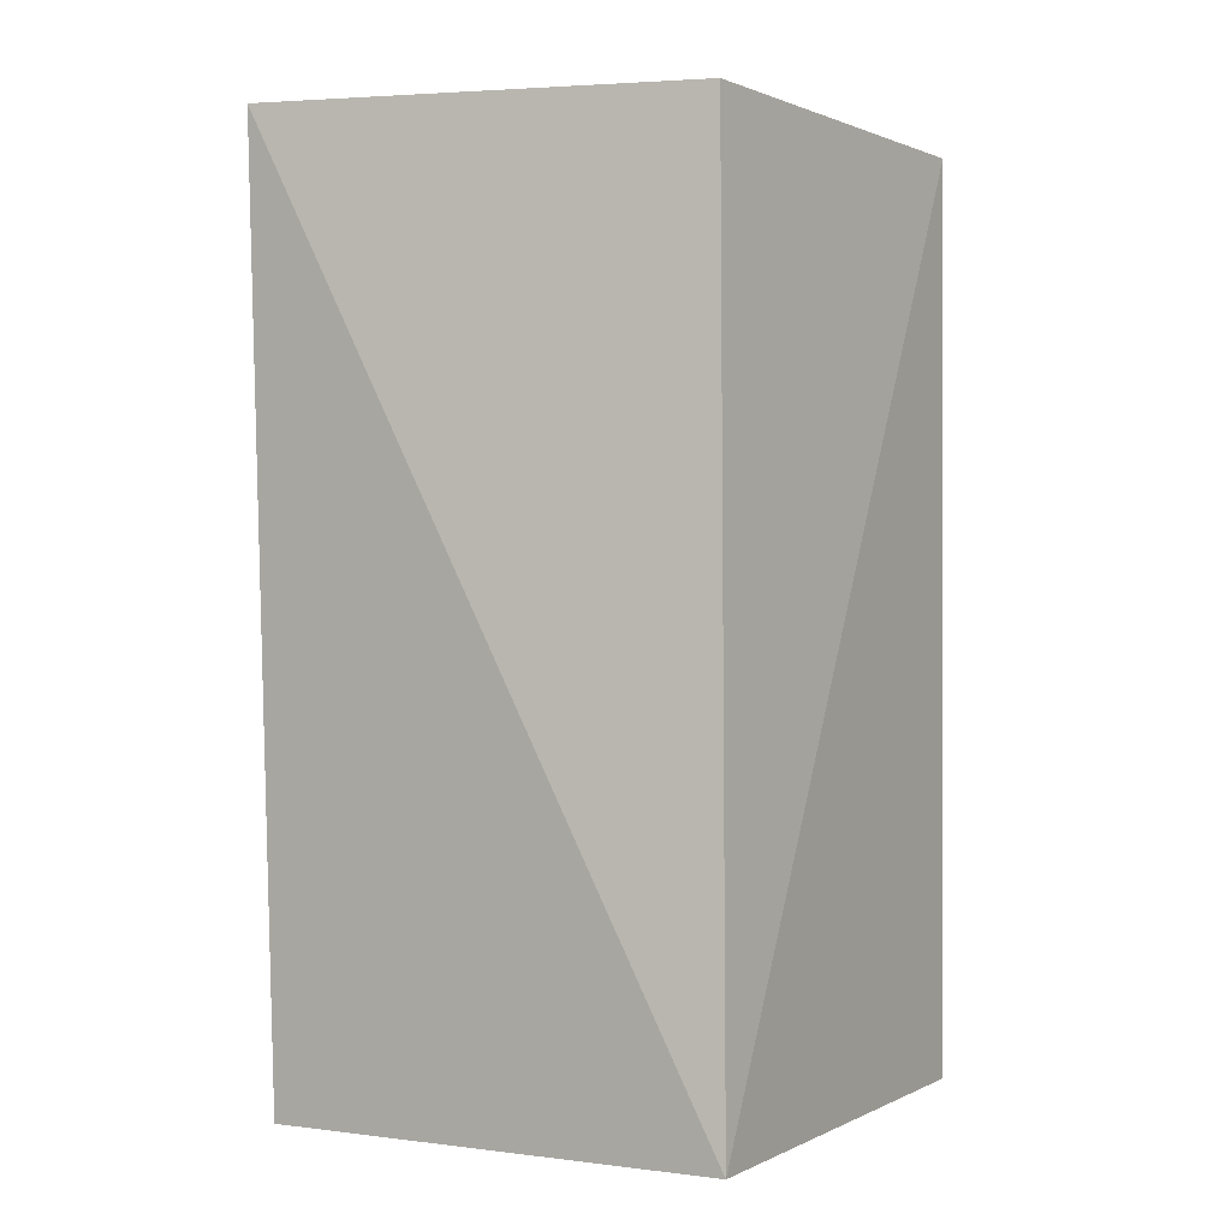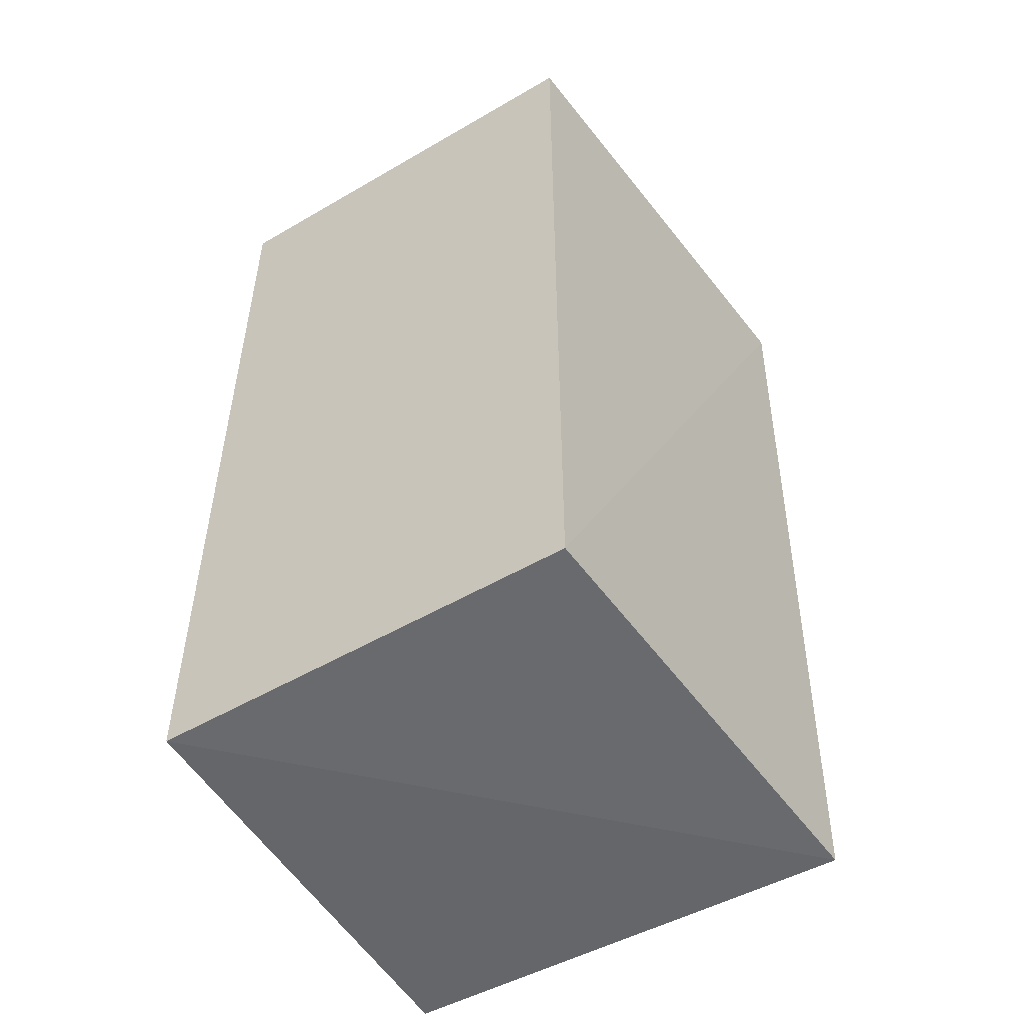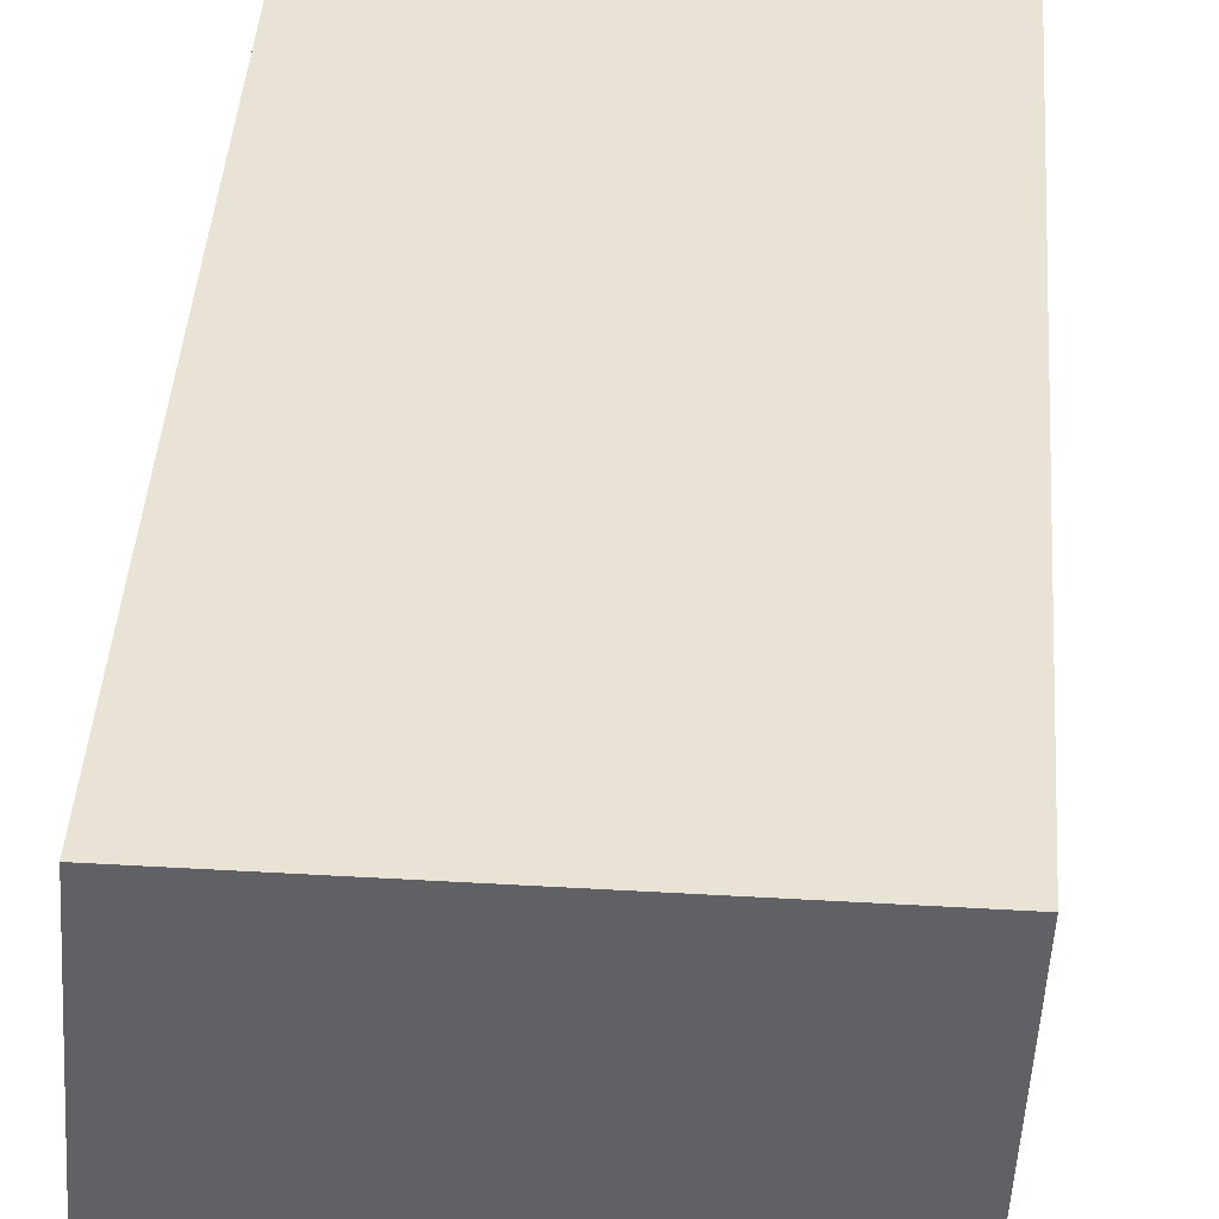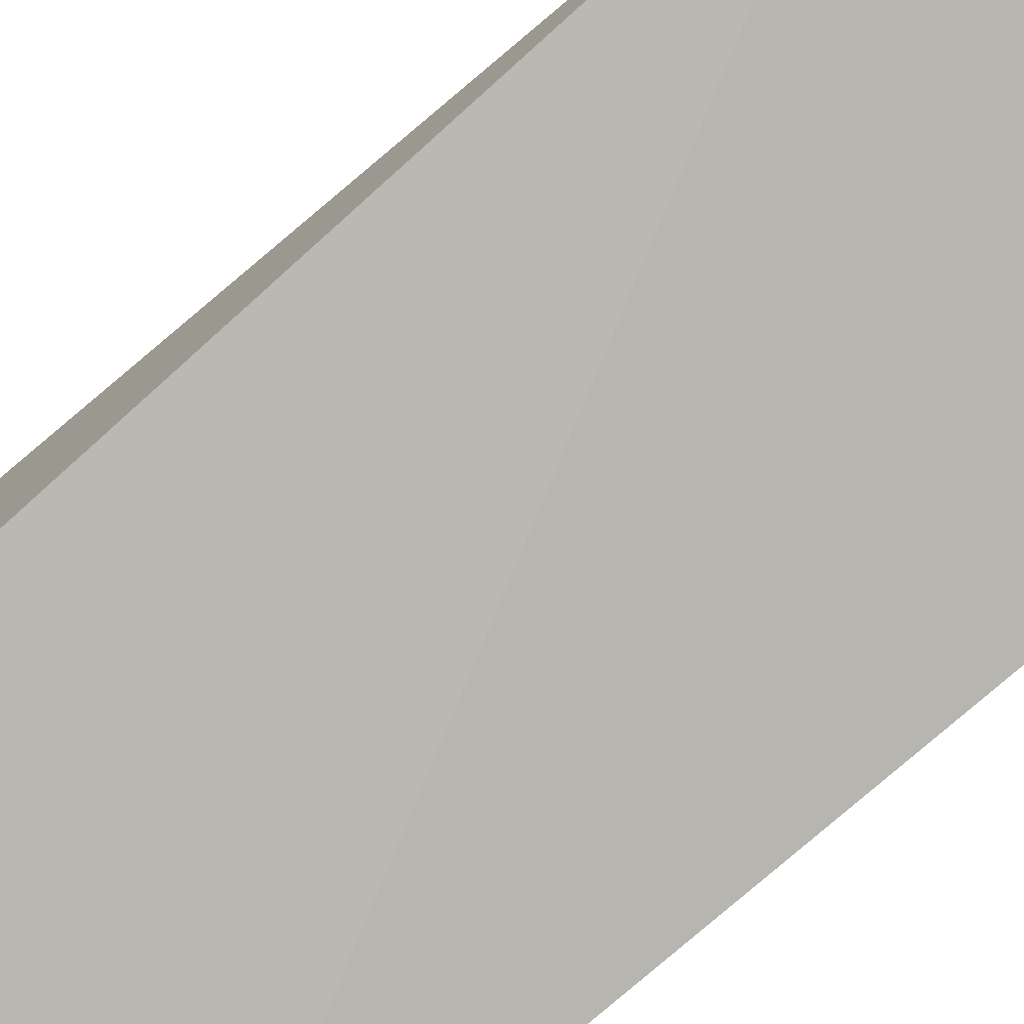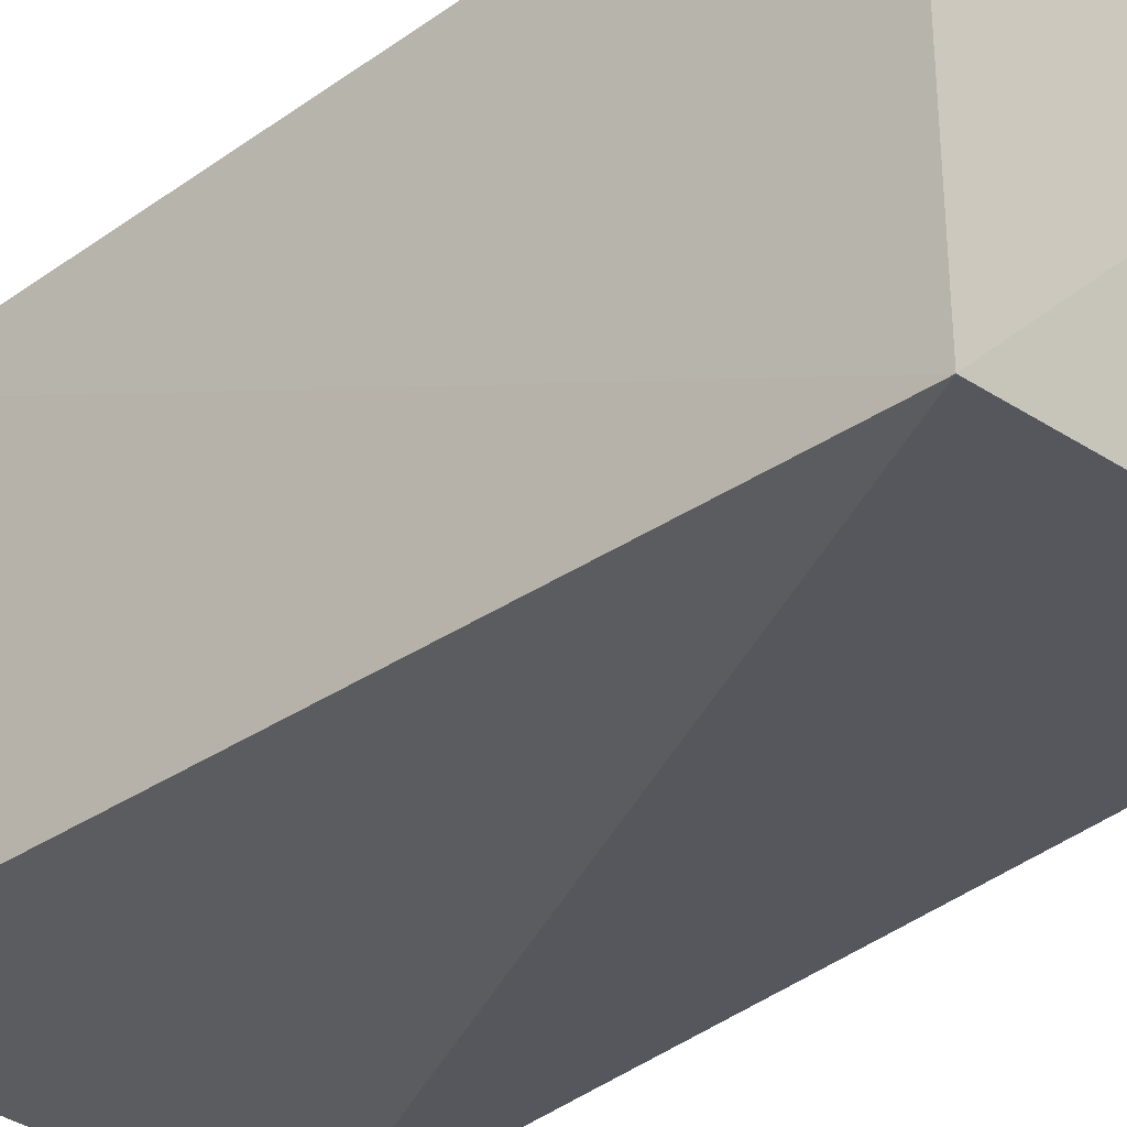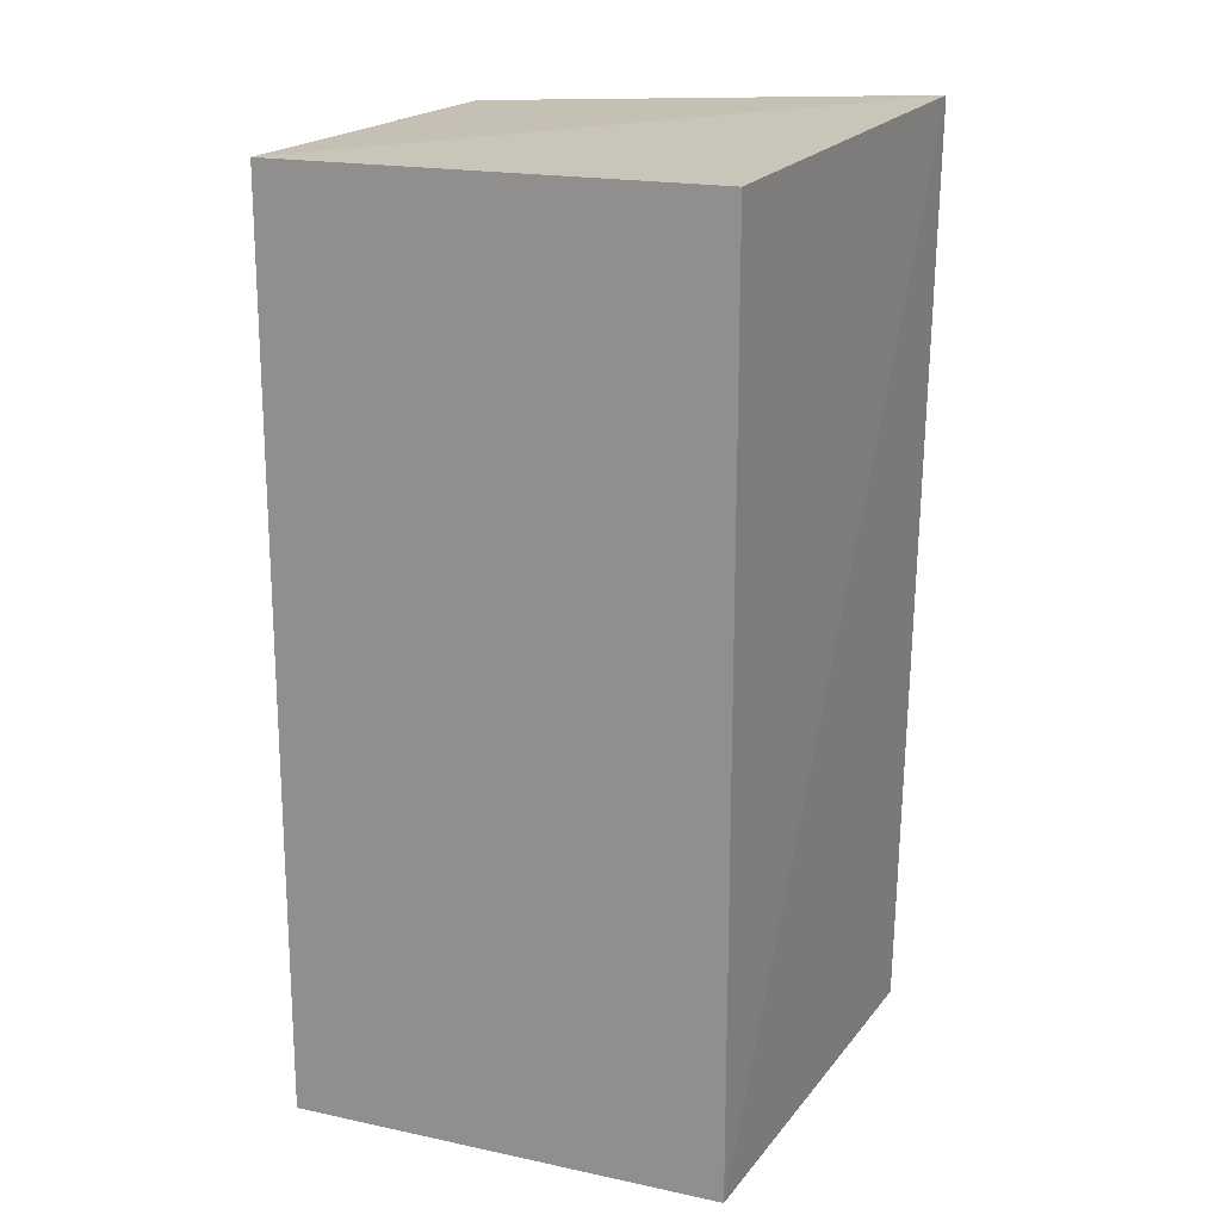
<metadata>
{"format":"obj","ext":"obj","renderer":"f3d","projection":"perspective","resolution":1024,"background":"white","views":[{"elev":0.1,"azim":-147.5,"up":"+Y"},{"elev":-51.8,"azim":32.3,"up":"+Y"},{"elev":42.3,"azim":-176.0,"up":"+Z"},{"elev":-79.5,"azim":-50.2,"up":"+Z"},{"elev":-35.3,"azim":132.8,"up":"+Z"},{"elev":18.8,"azim":22.1,"up":"+Y"}]}
</metadata>
<code>
v 0.004618 -0.2008 -0.2348
v 0.01453 -0.2062 -0.4298
v 0.01876 0.1861 -0.4404
v -0.1772 0.178 -0.2348
v -0.1846 -0.2027 -0.4269
v 0.004618 0.178 -0.2348
v -0.1772 -0.2008 -0.2348
v -0.1703 0.1796 -0.406
f 1 2 3
f 5 3 2
f 6 1 3
f 6 3 4
f 6 4 1
f 7 5 2
f 7 2 1
f 7 1 4
f 7 4 5
f 8 5 4
f 8 4 3
f 8 3 5

</code>
